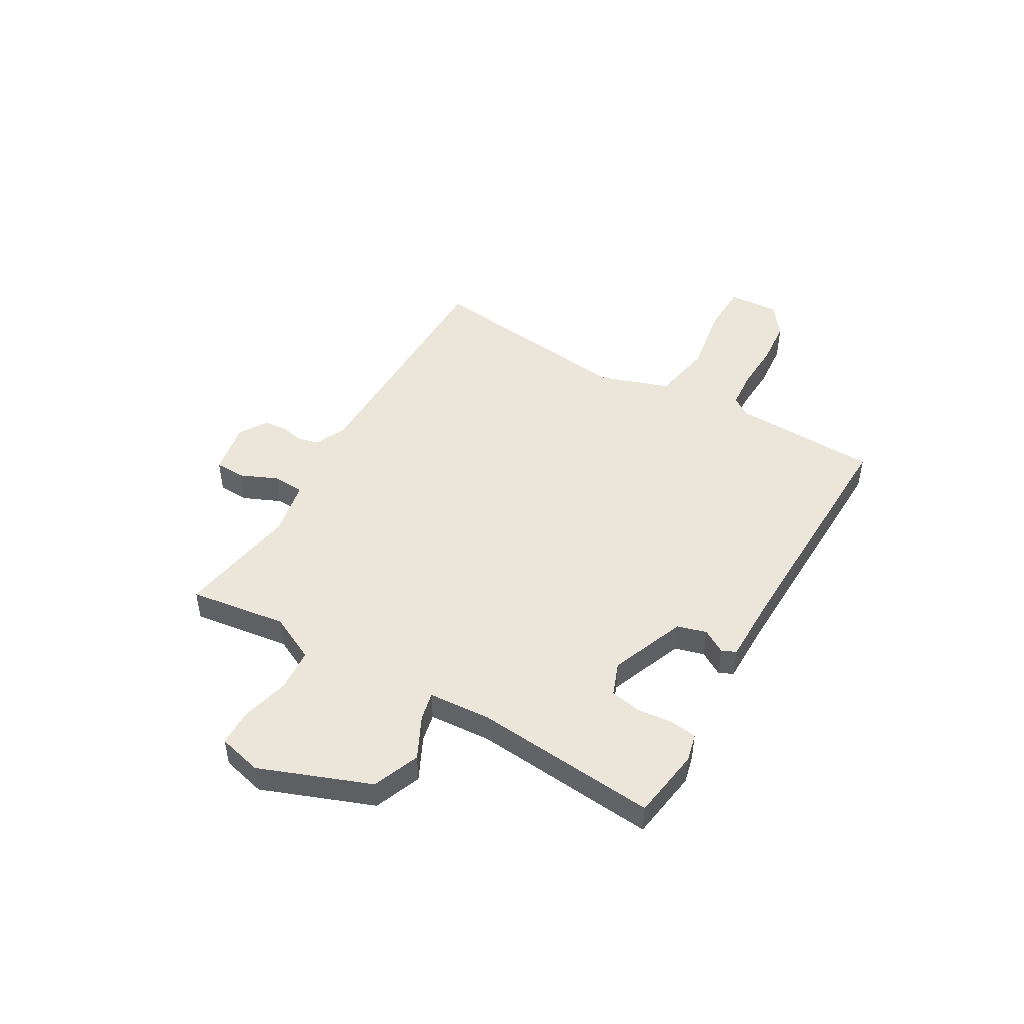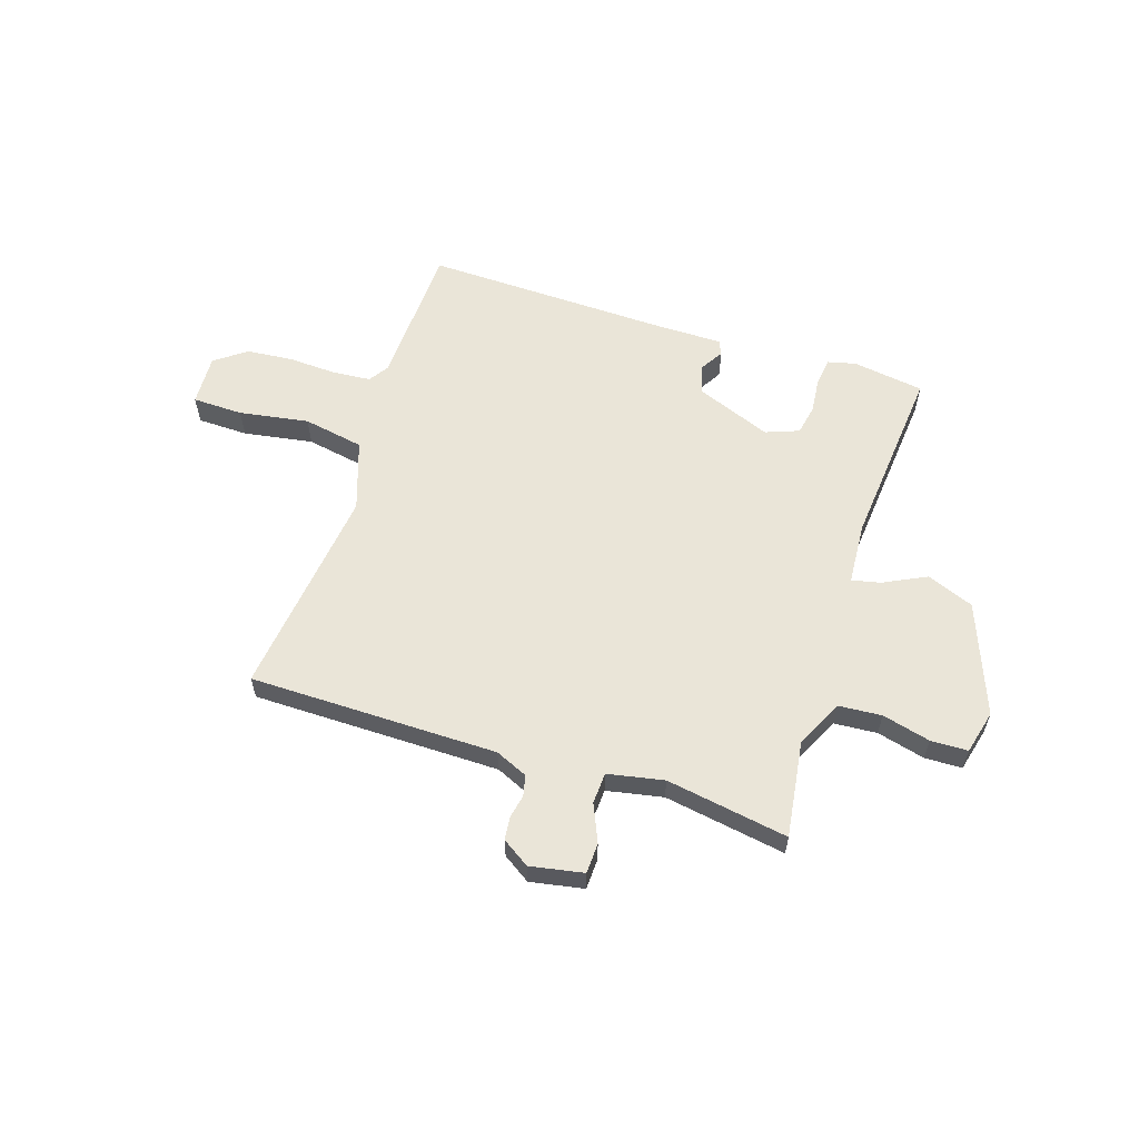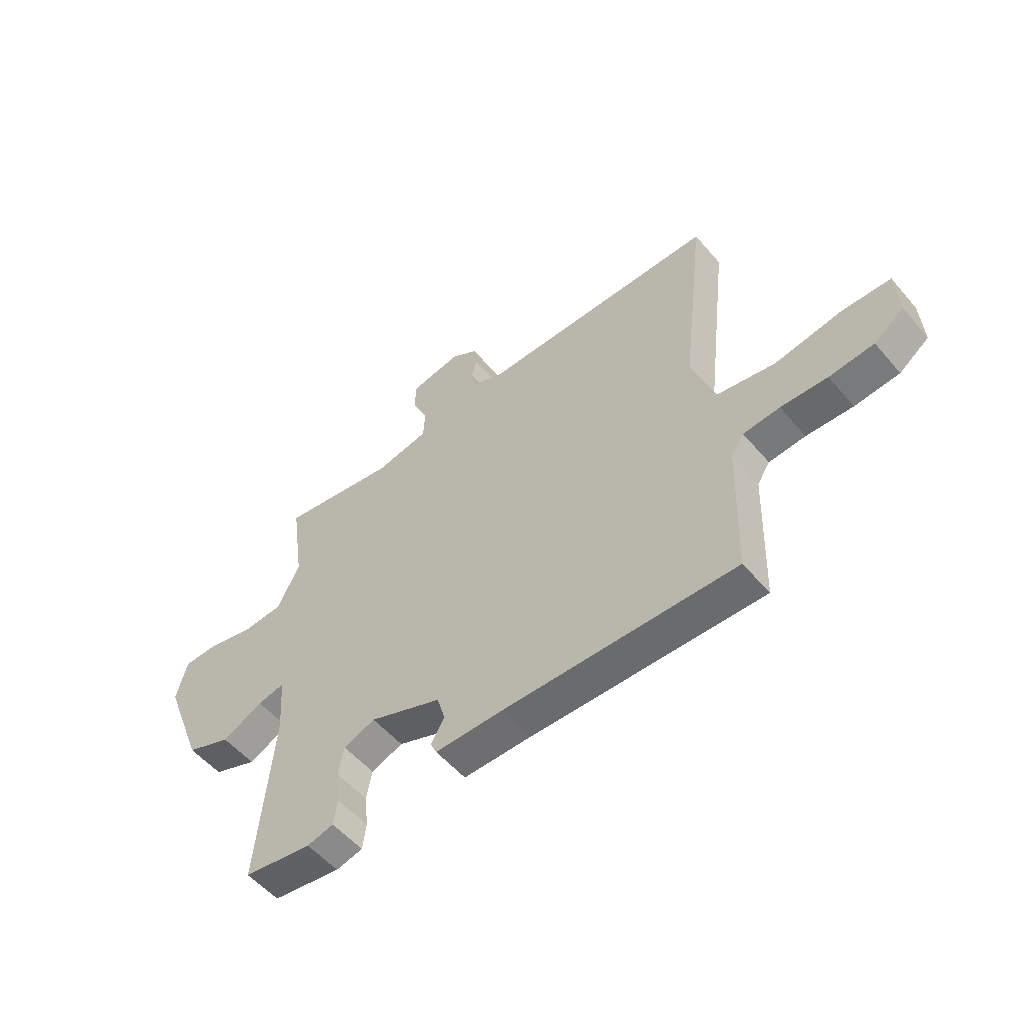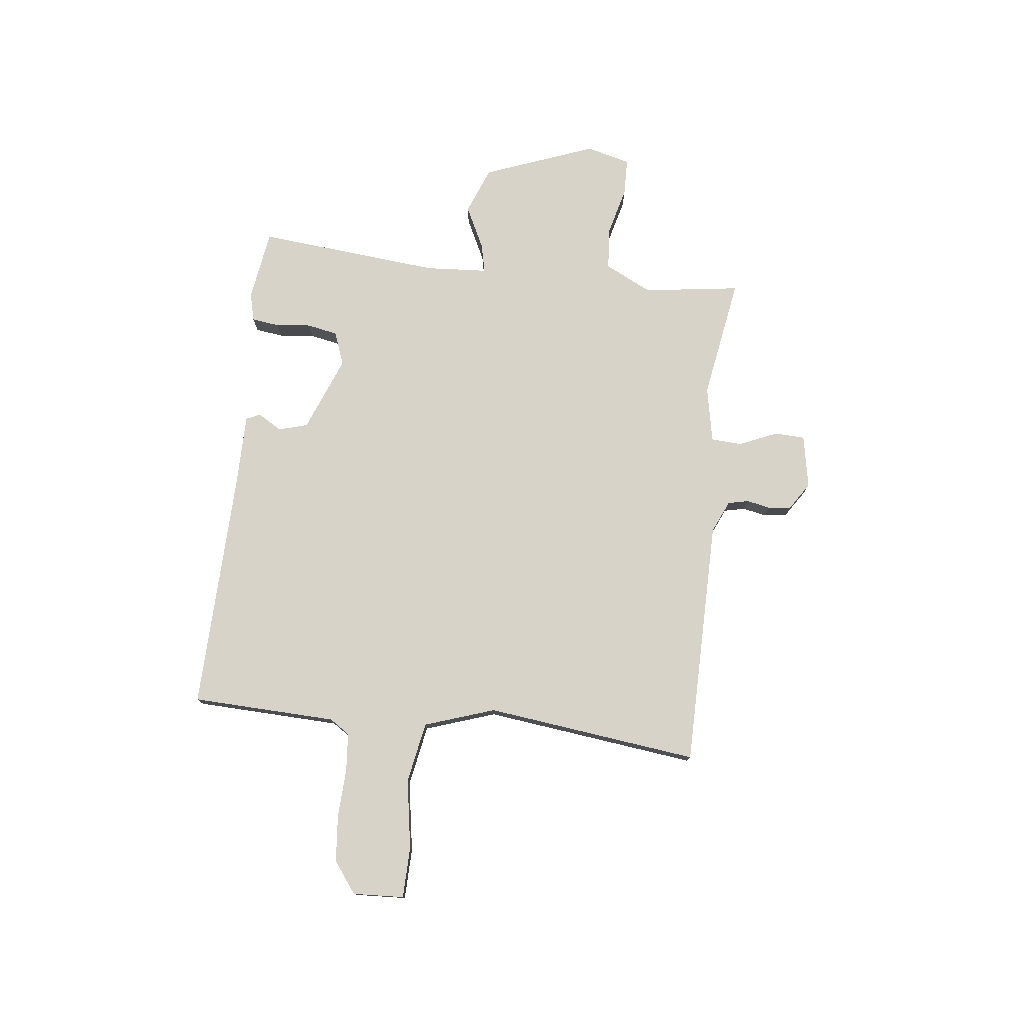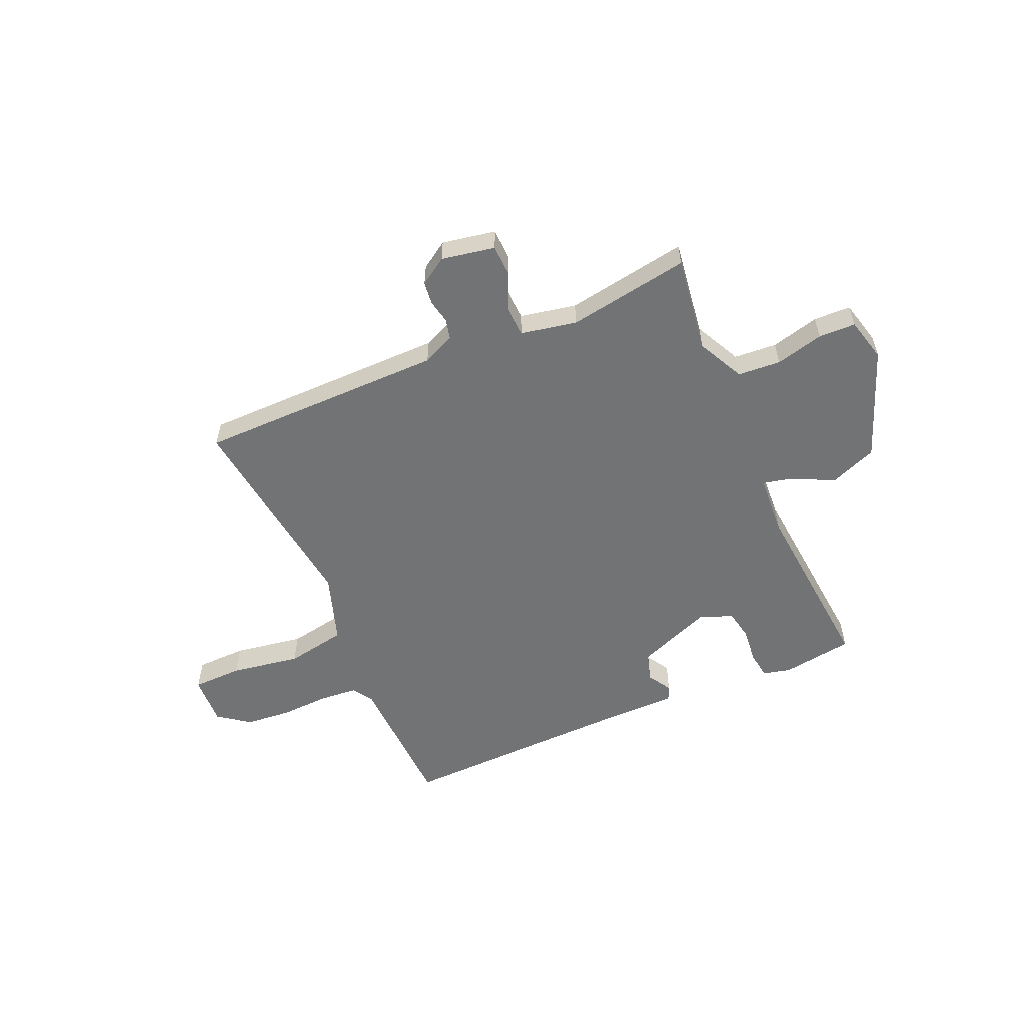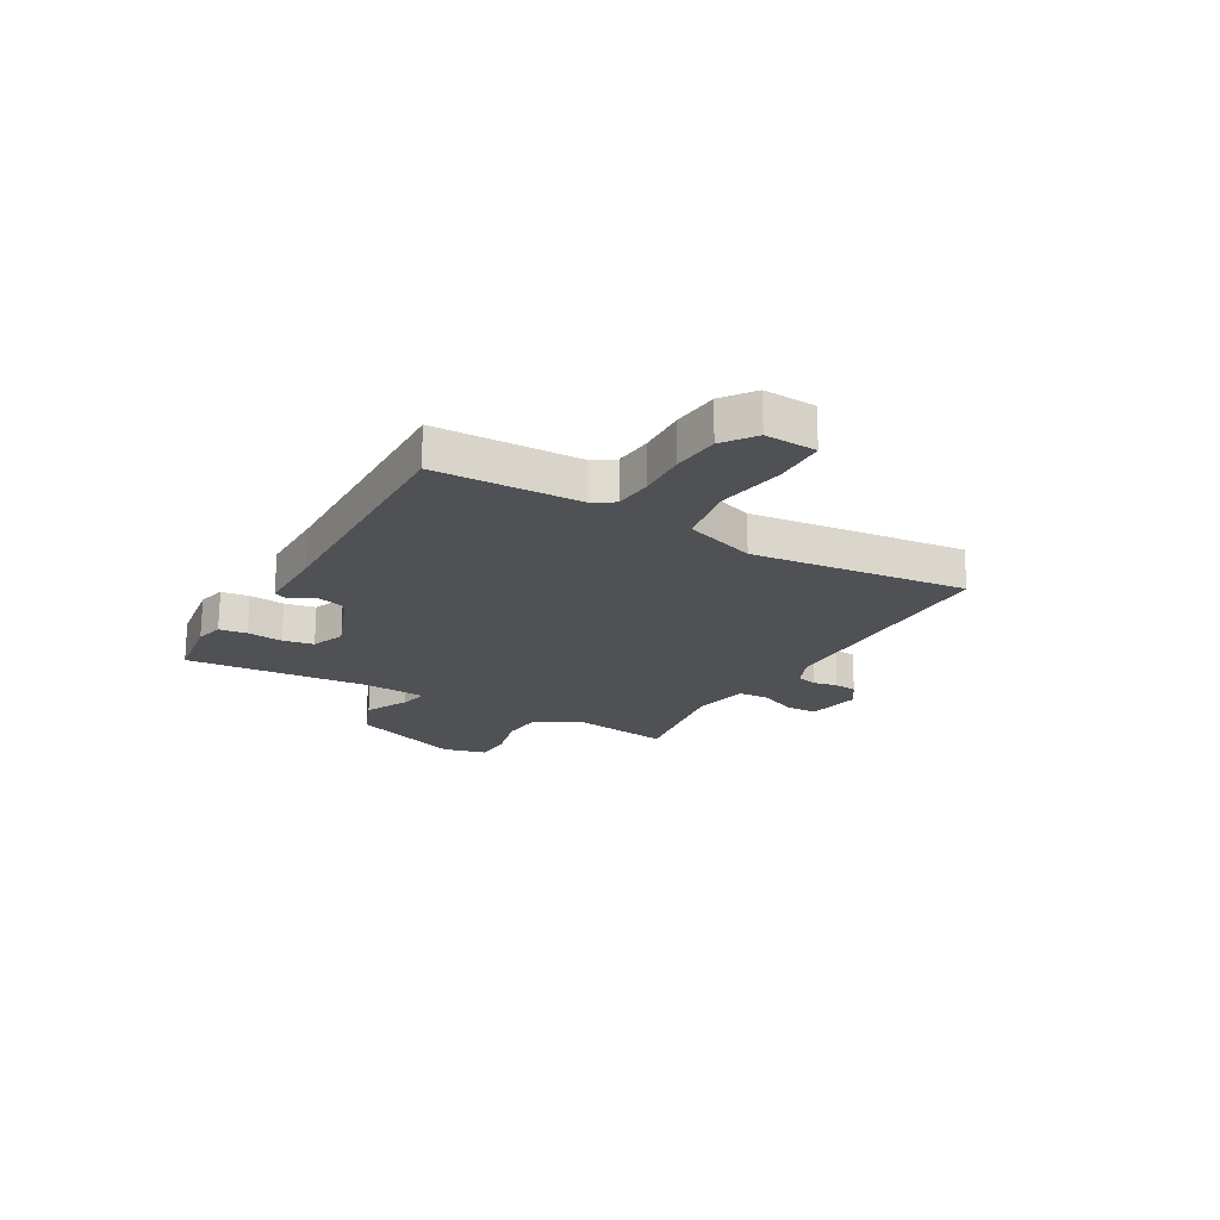
<metadata>
{"format":"obj","ext":"obj","renderer":"f3d","projection":"perspective","resolution":1024,"background":"white","views":[{"elev":47.7,"azim":120.1,"up":"+Y"},{"elev":59.0,"azim":18.0,"up":"+Y"},{"elev":-54.4,"azim":-140.4,"up":"+Z"},{"elev":77.0,"azim":-83.3,"up":"+Y"},{"elev":-55.8,"azim":23.7,"up":"+Y"},{"elev":-20.0,"azim":-119.9,"up":"+Y"}]}
</metadata>
<code>
v -0.5 0.07 0.5
v -0.03 0.07 0.502
v 0.031 0.07 0.529
v 0.04 0.07 0.568
v 0.031 0.07 0.613
v 0.036 0.07 0.656
v 0.088 0.07 0.69
v 0.189 0.07 0.671
v 0.191 0.07 0.613
v 0.16 0.07 0.542
v 0.163 0.07 0.483
v 0.269 0.07 0.462
v 0.5 0.07 0.5
v 0.474 0.07 0.316
v 0.518 0.07 0.227
v 0.599 0.07 0.221
v 0.69 0.07 0.244
v 0.76 0.07 0.242
v 0.781 0.07 0.159
v 0.701 0.07 -0.051
v 0.612 0.07 -0.086
v 0.531 0.07 -0.046
v 0.477 0.07 -0.034
v 0.469 0.07 -0.152
v 0.5 0.07 -0.5
v 0.365 0.07 -0.52
v 0.312 0.07 -0.507
v 0.305 0.07 -0.455
v 0.312 0.07 -0.388
v 0.301 0.07 -0.33
v 0.238 0.07 -0.306
v 0.095 0.07 -0.362
v 0.079 0.07 -0.417
v 0.106 0.07 -0.462
v 0.094 0.07 -0.489
v -0.04 0.07 -0.489
v -0.5 0.07 -0.5
v -0.509 0.07 -0.226
v -0.534 0.07 -0.188
v -0.606 0.07 -0.182
v -0.698 0.07 -0.186
v -0.786 0.07 -0.178
v -0.845 0.07 -0.134
v -0.84 0.07 -0.037
v -0.744 0.07 -0.035
v -0.612 0.07 -0.057
v -0.497 0.07 -0.036
v -0.452 0.07 0.097
v -0.5 0 0.5
v -0.03 0 0.502
v 0.031 0 0.529
v 0.04 0 0.568
v 0.031 0 0.613
v 0.036 0 0.656
v 0.088 0 0.69
v 0.189 0 0.671
v 0.191 0 0.613
v 0.16 0 0.542
v 0.163 0 0.483
v 0.269 0 0.462
v 0.5 0 0.5
v 0.474 0 0.316
v 0.518 0 0.227
v 0.599 0 0.221
v 0.69 0 0.244
v 0.76 0 0.242
v 0.781 0 0.159
v 0.701 0 -0.051
v 0.612 0 -0.086
v 0.531 0 -0.046
v 0.477 0 -0.034
v 0.469 0 -0.152
v 0.5 0 -0.5
v 0.365 0 -0.52
v 0.312 0 -0.507
v 0.305 0 -0.455
v 0.312 0 -0.388
v 0.301 0 -0.33
v 0.238 0 -0.306
v 0.095 0 -0.362
v 0.079 0 -0.417
v 0.106 0 -0.462
v 0.094 0 -0.489
v -0.04 0 -0.489
v -0.5 0 -0.5
v -0.509 0 -0.226
v -0.534 0 -0.188
v -0.606 0 -0.182
v -0.698 0 -0.186
v -0.786 0 -0.178
v -0.845 0 -0.134
v -0.84 0 -0.037
v -0.744 0 -0.035
v -0.612 0 -0.057
v -0.497 0 -0.036
v -0.452 0 0.097
f 44 45 46
f 43 44 46
f 42 43 46
f 41 42 46
f 40 41 46
f 39 40 46 47
f 38 39 47 48
f 36 37 38 48
f 36 48 1
f 35 36 1
f 34 35 1
f 33 34 1
f 27 28 29
f 26 27 29
f 25 26 29
f 24 25 29
f 23 24 29 30
f 20 21 22
f 19 20 22
f 18 19 22
f 17 18 22
f 16 17 22
f 15 16 22 23
f 23 30 31
f 15 23 31
f 14 15 31
f 8 9 10
f 7 8 10
f 6 7 10
f 5 6 10
f 4 5 10
f 3 4 10 11
f 2 3 11
f 2 11 12
f 1 2 12
f 33 1 12
f 32 33 12
f 14 31 32
f 13 14 32
f 12 13 32
f 94 93 92
f 94 92 91
f 94 91 90
f 94 90 89
f 94 89 88
f 95 94 88 87
f 96 95 87 86
f 96 86 85 84
f 49 96 84
f 49 84 83
f 49 83 82
f 49 82 81
f 77 76 75
f 77 75 74
f 77 74 73
f 77 73 72
f 78 77 72 71
f 70 69 68
f 70 68 67
f 70 67 66
f 70 66 65
f 70 65 64
f 71 70 64 63
f 79 78 71
f 79 71 63
f 79 63 62
f 58 57 56
f 58 56 55
f 58 55 54
f 58 54 53
f 58 53 52
f 59 58 52 51
f 59 51 50
f 60 59 50
f 60 50 49
f 60 49 81
f 60 81 80
f 80 79 62
f 80 62 61
f 80 61 60
f 1 49 50 2
f 2 50 51 3
f 3 51 52 4
f 4 52 53 5
f 5 53 54 6
f 6 54 55 7
f 7 55 56 8
f 8 56 57 9
f 9 57 58 10
f 10 58 59 11
f 11 59 60 12
f 12 60 61 13
f 13 61 62 14
f 14 62 63 15
f 15 63 64 16
f 16 64 65 17
f 17 65 66 18
f 18 66 67 19
f 19 67 68 20
f 20 68 69 21
f 21 69 70 22
f 22 70 71 23
f 23 71 72 24
f 24 72 73 25
f 25 73 74 26
f 26 74 75 27
f 27 75 76 28
f 28 76 77 29
f 29 77 78 30
f 30 78 79 31
f 31 79 80 32
f 32 80 81 33
f 33 81 82 34
f 34 82 83 35
f 35 83 84 36
f 36 84 85 37
f 37 85 86 38
f 38 86 87 39
f 39 87 88 40
f 40 88 89 41
f 41 89 90 42
f 42 90 91 43
f 43 91 92 44
f 44 92 93 45
f 45 93 94 46
f 46 94 95 47
f 47 95 96 48
f 48 96 49 1

</code>
